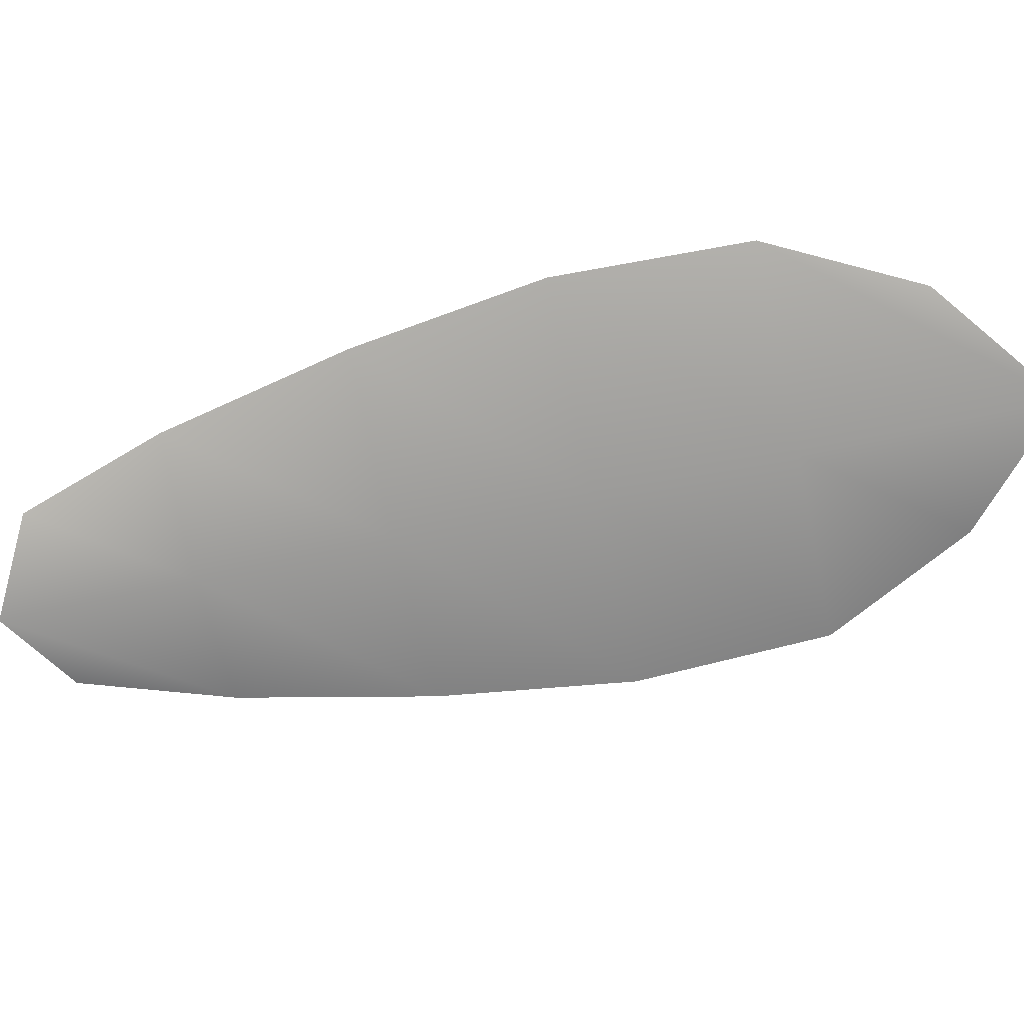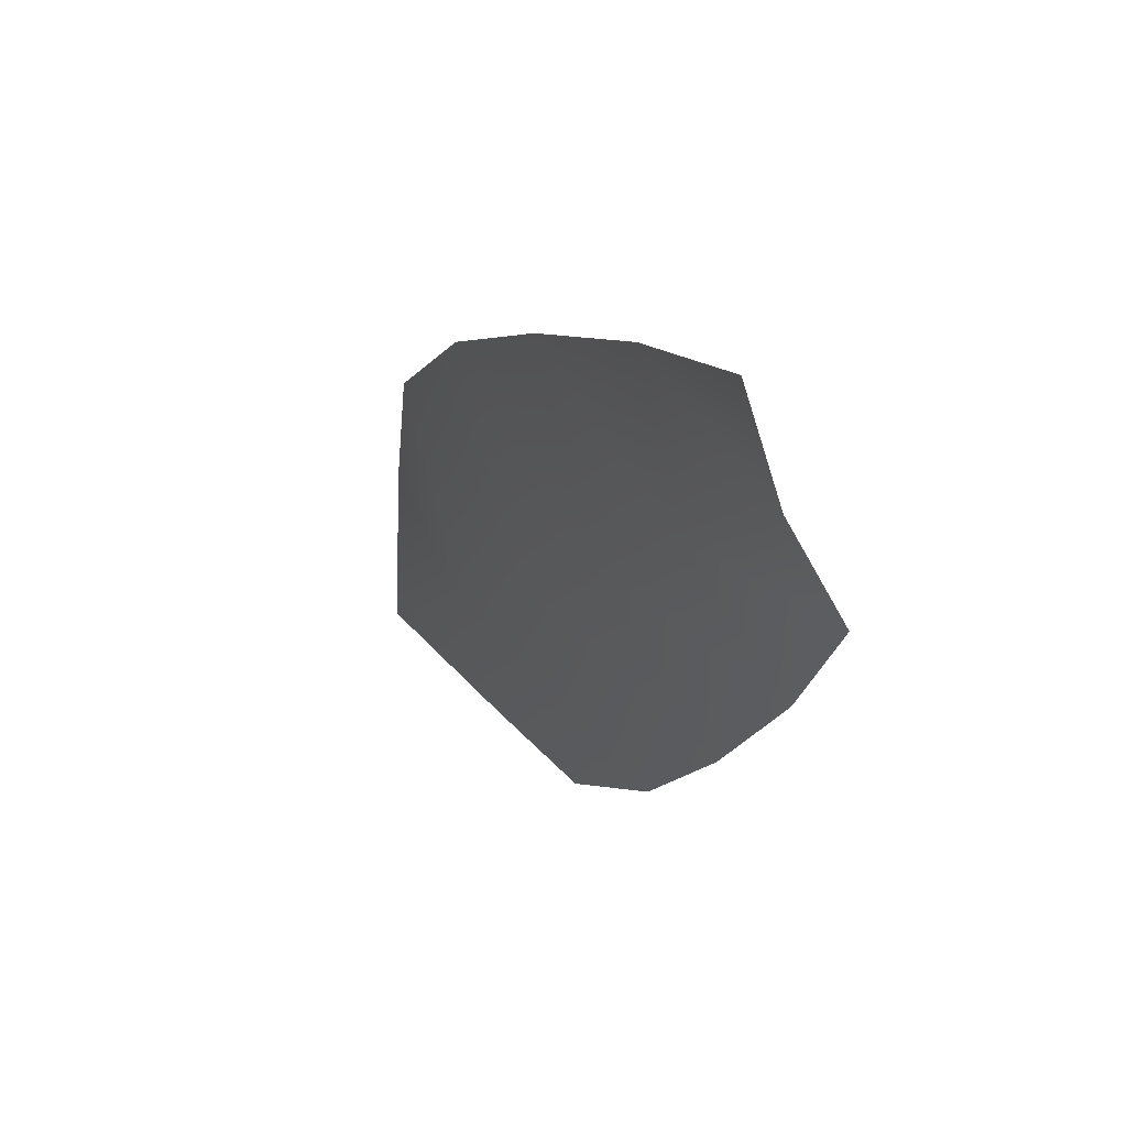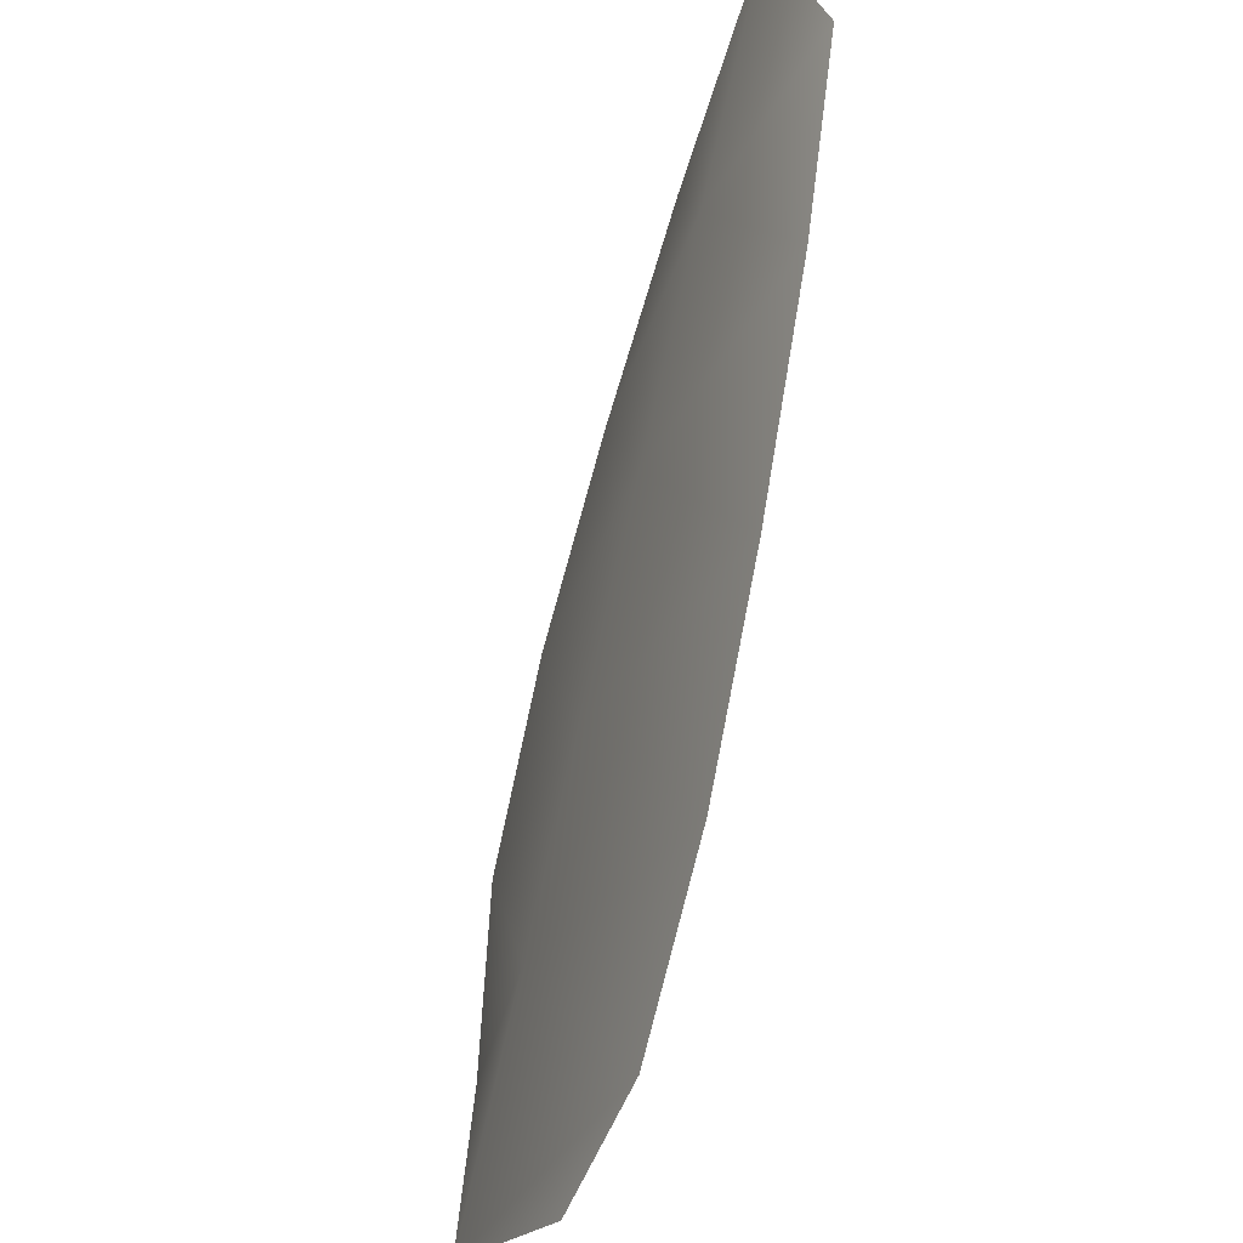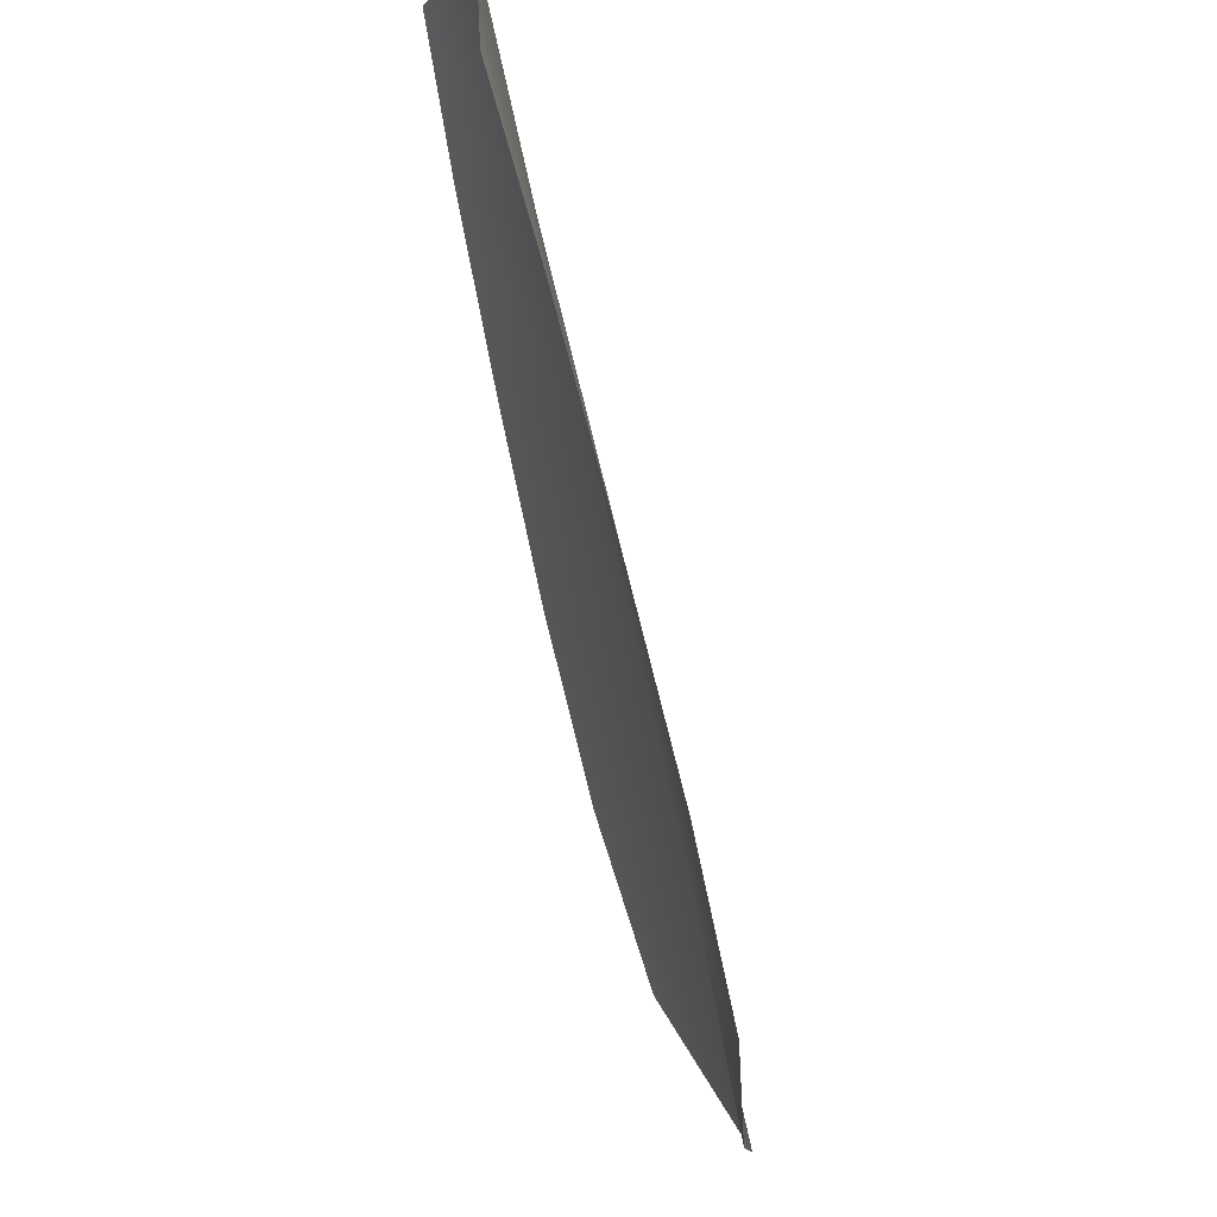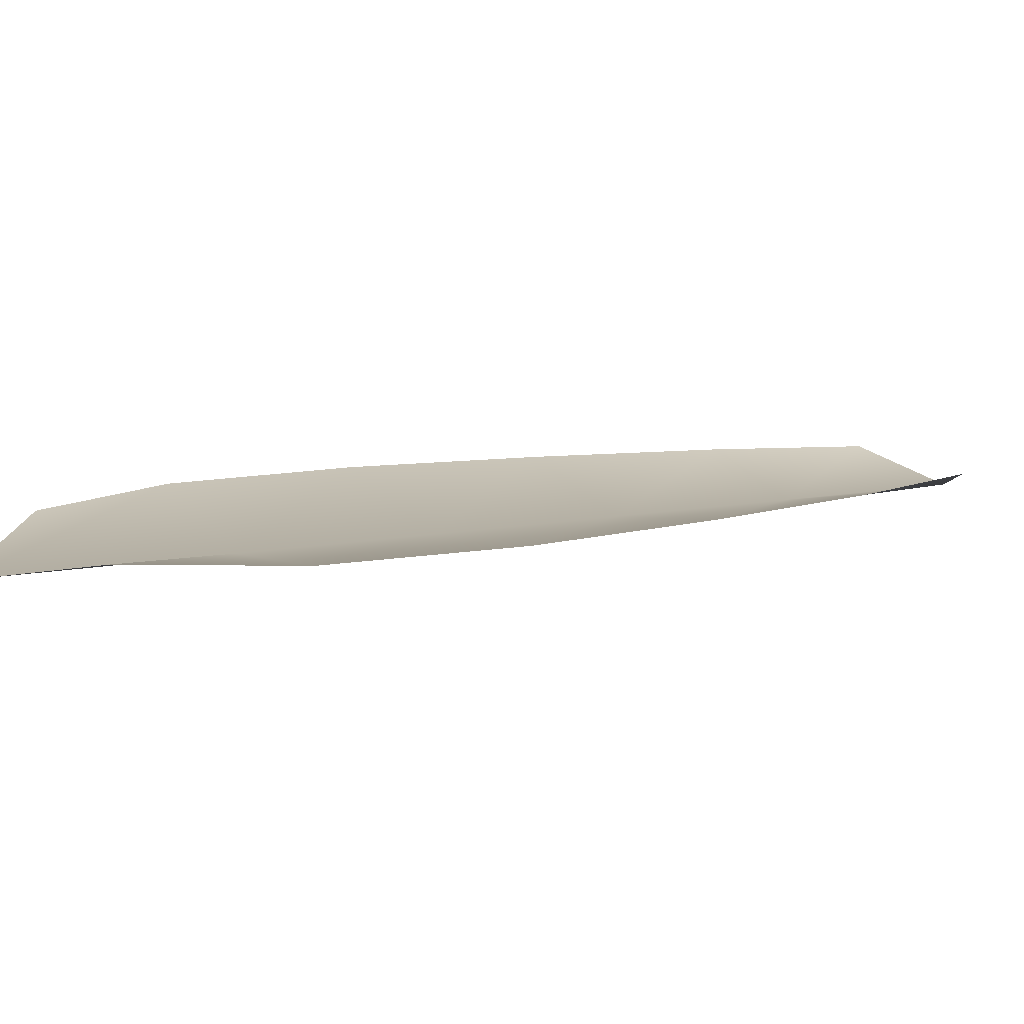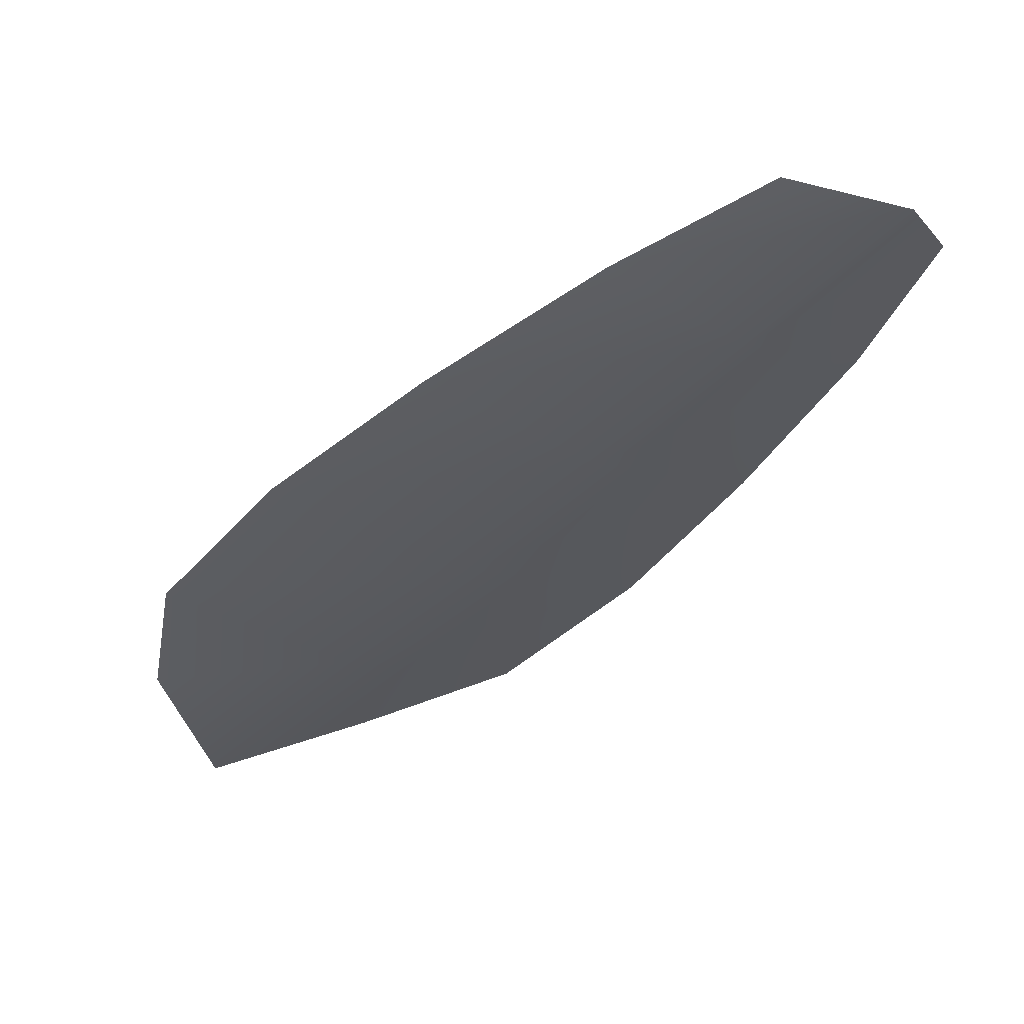
<metadata>
{"format":"obj","ext":"obj","renderer":"f3d","projection":"perspective","resolution":1024,"background":"white","views":[{"elev":-69.8,"azim":-40.1,"up":"+Z"},{"elev":51.6,"azim":-119.6,"up":"+Y"},{"elev":-24.0,"azim":-111.9,"up":"+Y"},{"elev":60.8,"azim":70.1,"up":"+Y"},{"elev":11.4,"azim":101.8,"up":"+Z"},{"elev":58.5,"azim":172.1,"up":"+Y"}]}
</metadata>
<code>
o feather_flight_tertiary_077
v 0.4237 0.355 0.06849
v 0.4193 0.3517 0.06849
v 0.4407 0.3344 0.06849
v 0.4347 0.3299 0.06849
v 0.4207 0.3544 0.06759
v 0.4395 0.3298 0.06759
v 0.4276 0.3523 0.06849
v 0.4322 0.3484 0.06849
v 0.4364 0.3442 0.06849
v 0.4398 0.3394 0.06849
v 0.4301 0.332 0.06849
v 0.4264 0.3366 0.06849
v 0.4235 0.3417 0.06849
v 0.4209 0.3472 0.06849
v 0.4243 0.3497 0.06759
v 0.4278 0.3451 0.06759
v 0.4314 0.3404 0.06759
v 0.435 0.3357 0.06759
f 18 10 3 6
f 11 18 6 4
f 5 1 7 15
f 15 7 8 16
f 16 8 9 17
f 17 9 10 18
f 2 5 15 14
f 14 15 16 13
f 13 16 17 12
f 12 17 18 11

</code>
